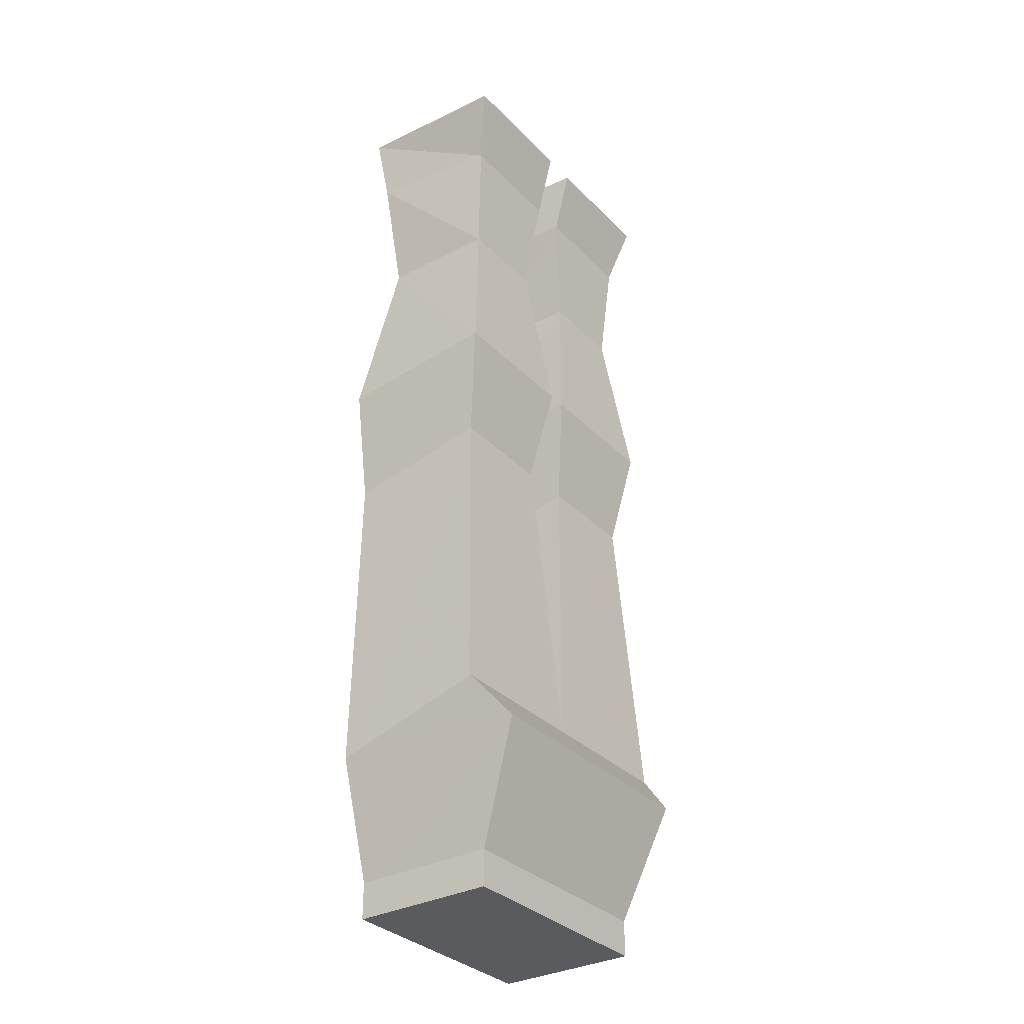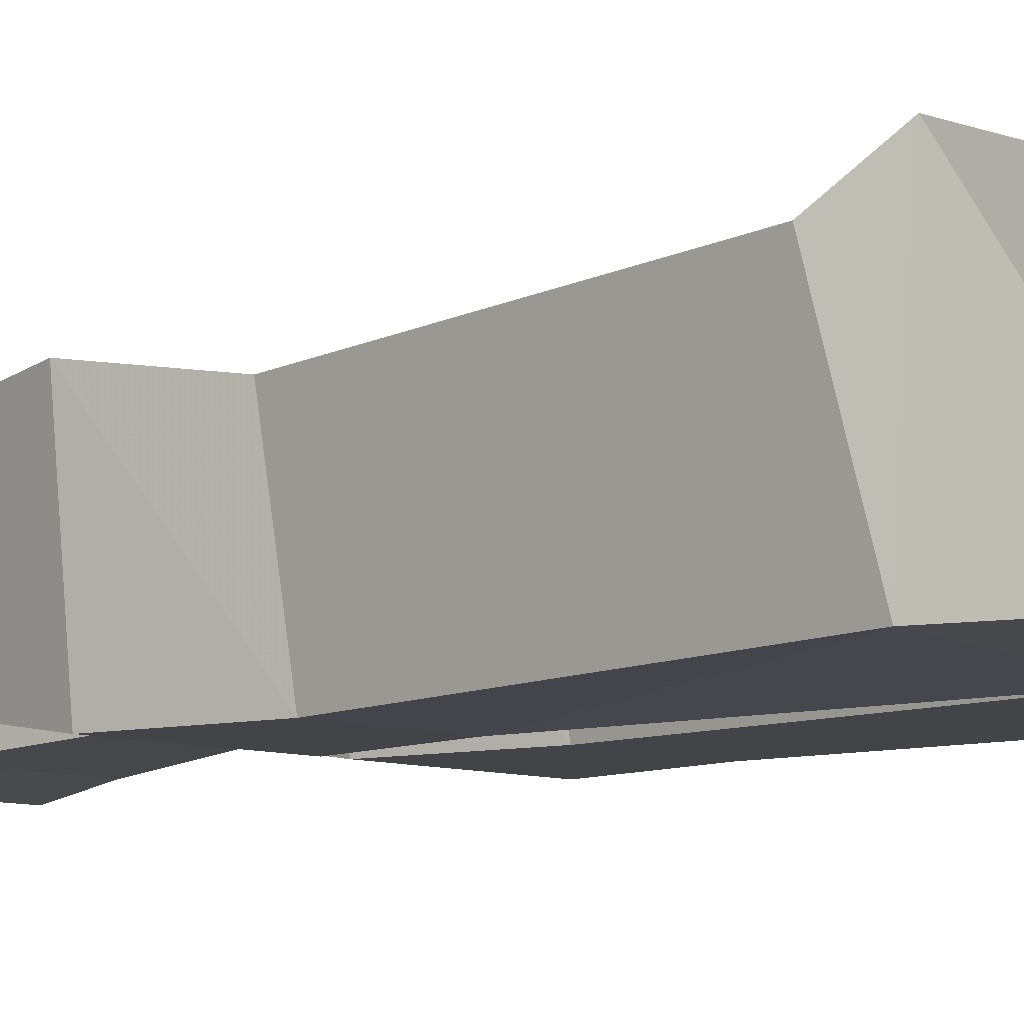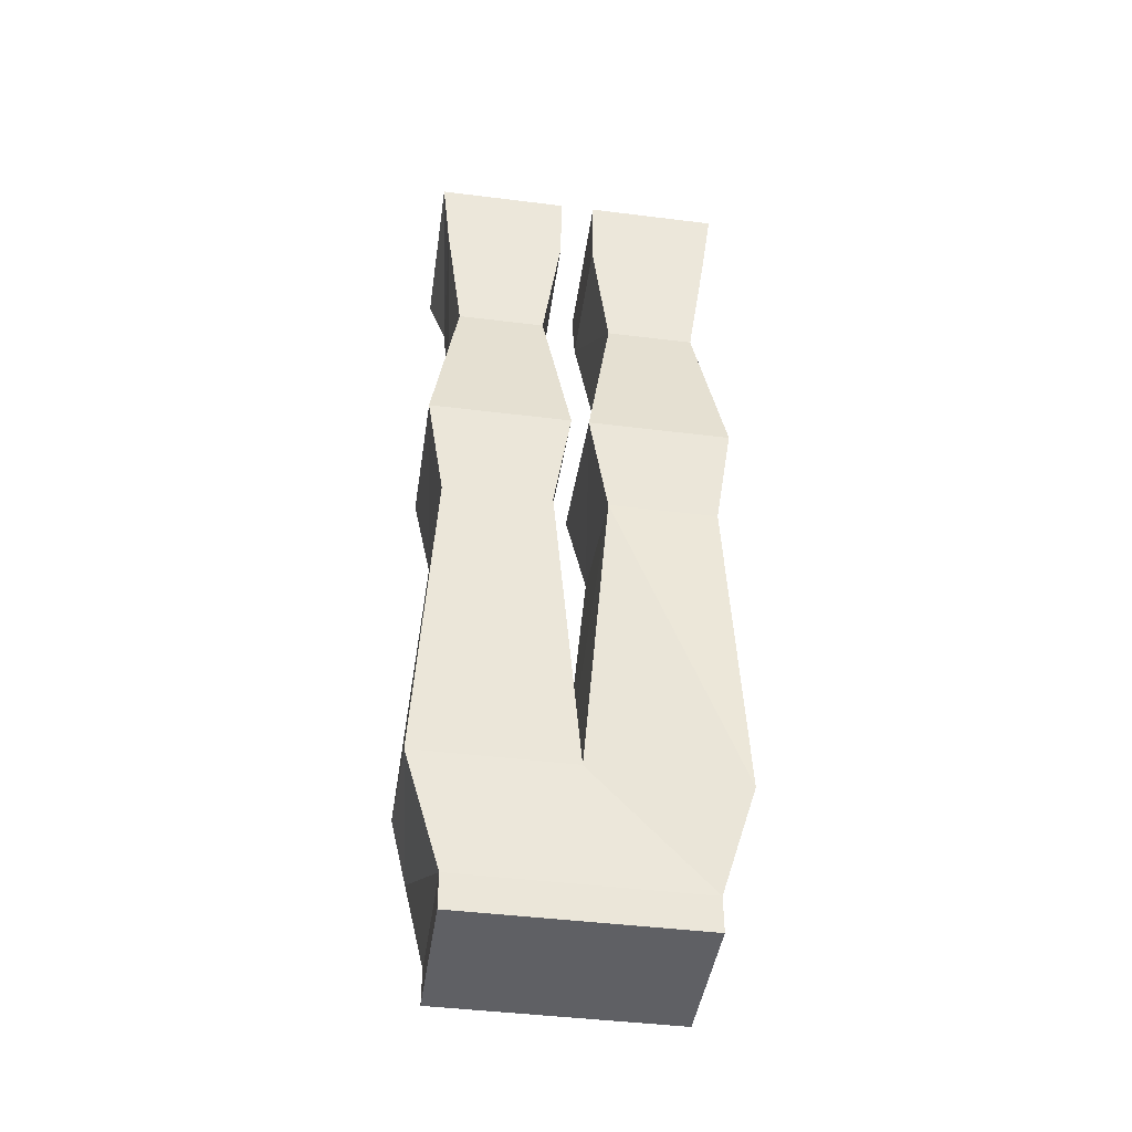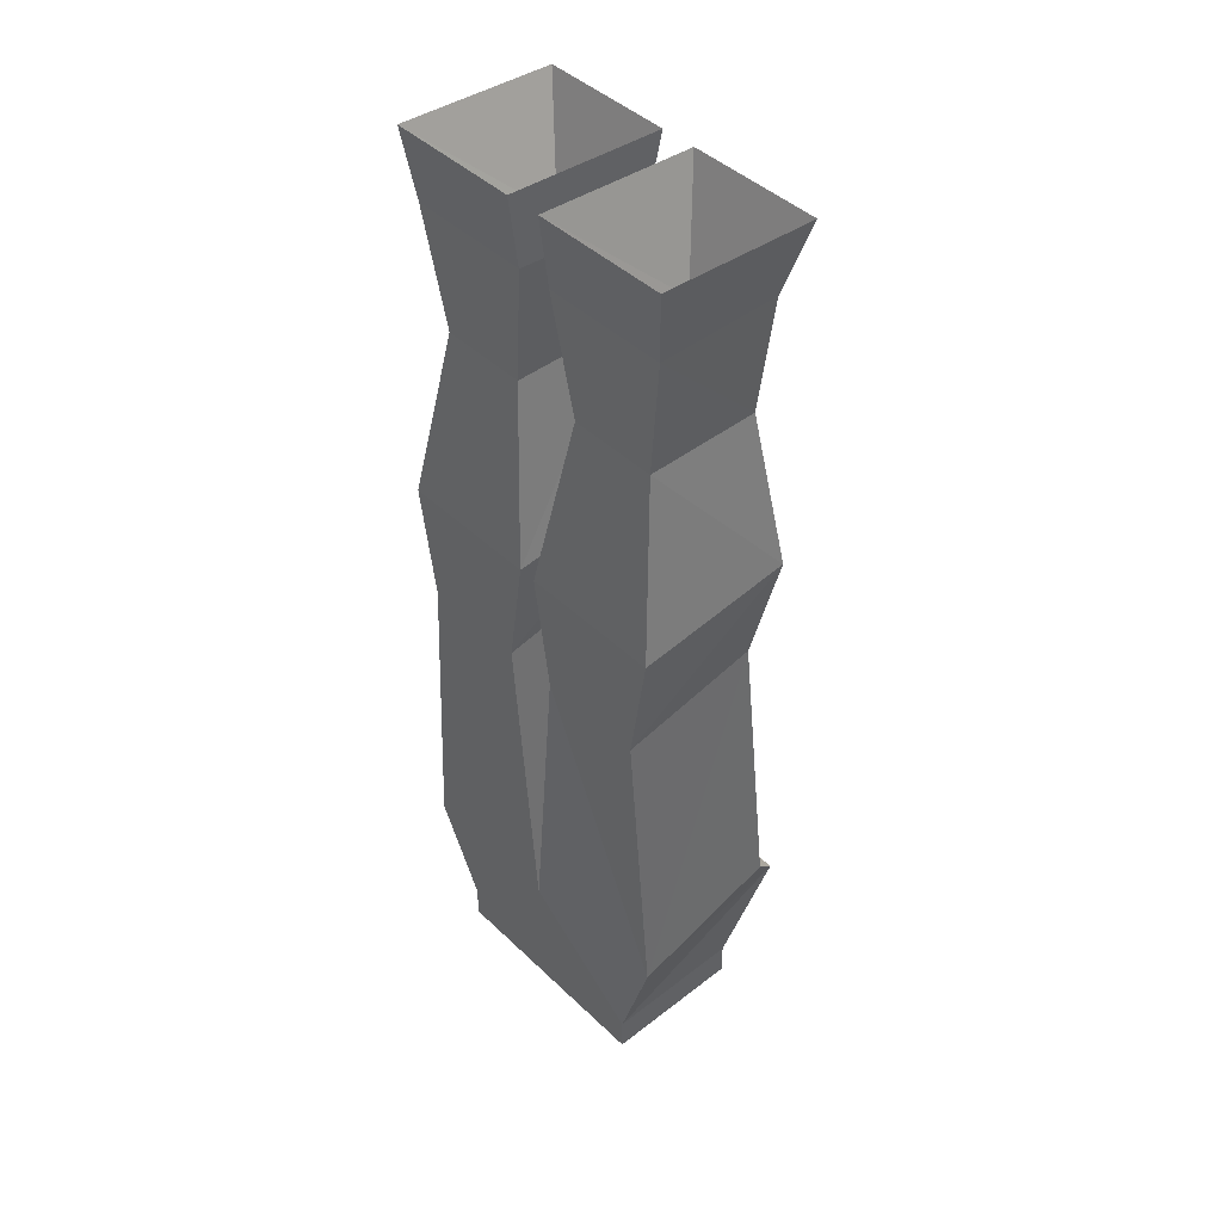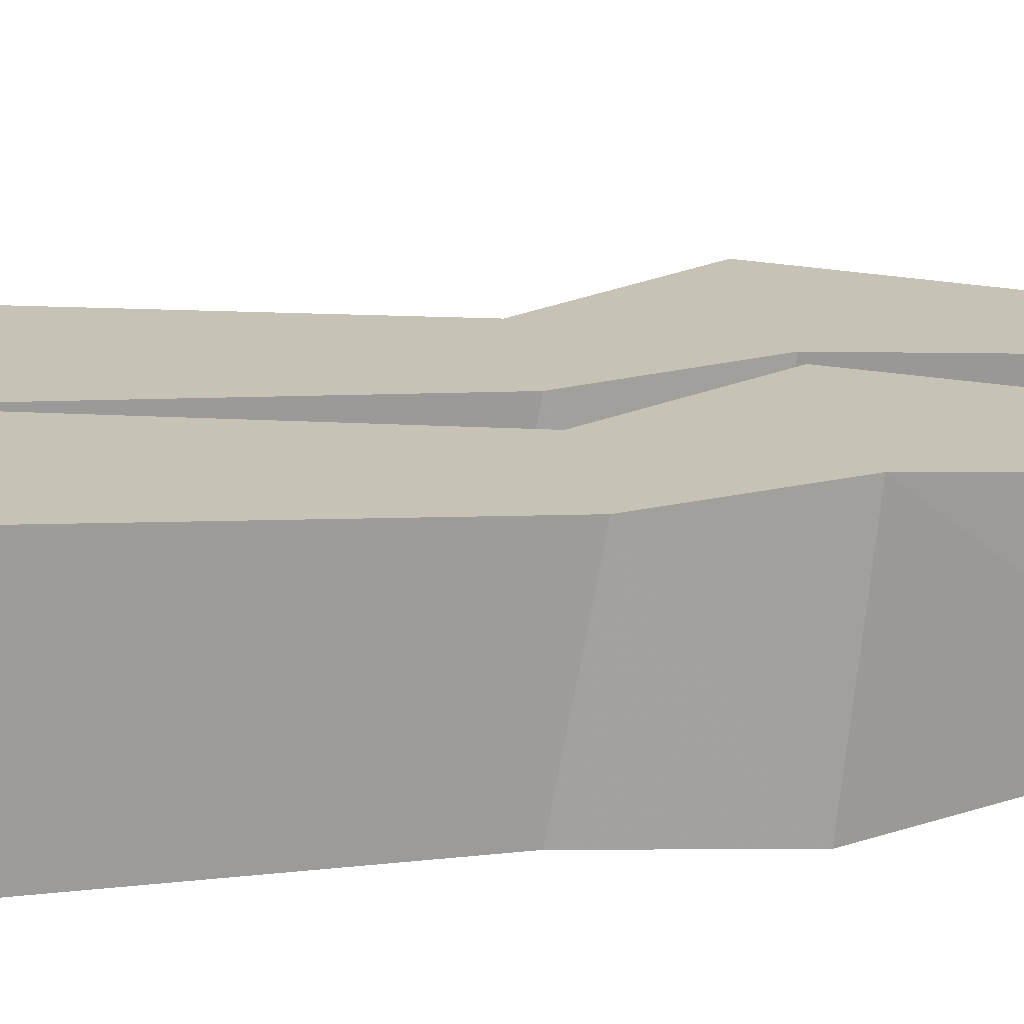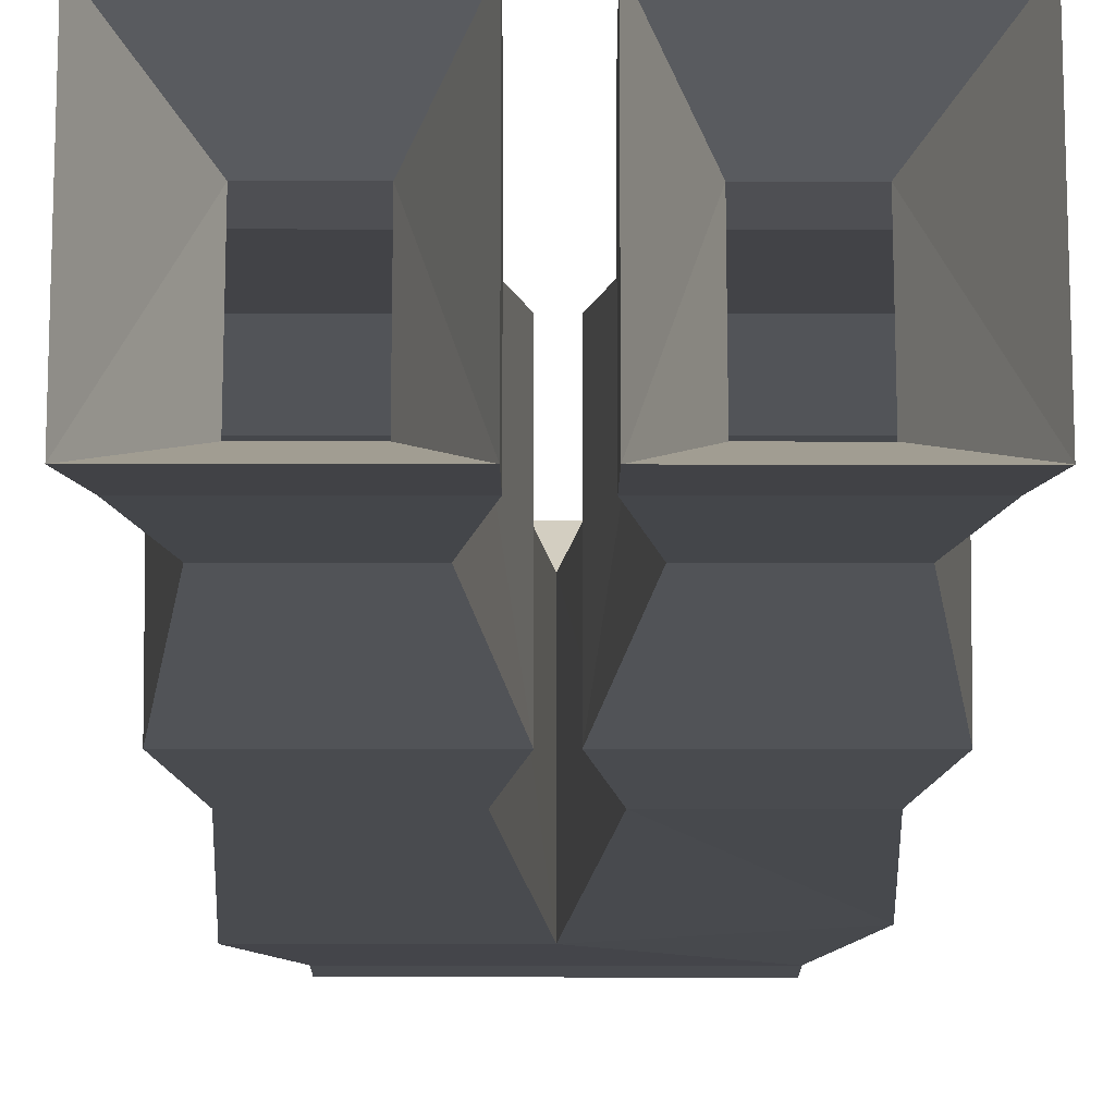
<metadata>
{"format":"obj","ext":"obj","renderer":"f3d","projection":"perspective","resolution":1024,"background":"white","views":[{"elev":-32.9,"azim":-53.8,"up":"+Y"},{"elev":-8.2,"azim":-46.3,"up":"+Z"},{"elev":-44.3,"azim":171.7,"up":"+Y"},{"elev":44.2,"azim":-132.1,"up":"+Y"},{"elev":19.4,"azim":80.8,"up":"+Z"},{"elev":-13.7,"azim":179.9,"up":"+Z"}]}
</metadata>
<code>
v 0.09375 -0.1484 0.04688
v 0.04688 -0.1484 0.04688
v 0.01562 -0.05469 0.07812
v 0.1328 -0.05469 0.07812
v 0.1328 -0.04688 -0.0625
v 0.09375 -0.1406 -0.03125
v 0.04688 -0.1406 -0.03125
v 0.01562 -0.04688 -0.0625
v 0.01562 -0.1172 0.0625
v 0.1172 -0.1172 0.0625
v 0.125 -0.1094 -0.05469
v 0.01562 -0.1094 -0.05469
v 0.03125 -0.2188 -0.04688
v 0.03125 -0.2188 0.05469
v 0.1094 -0.2188 0.05469
v 0.1094 -0.2188 -0.04688
v 0.1016 -0.8906 -0.0625
v 0.1016 -0.8594 0.0625
v 0.1016 -0.8906 0.0625
v -0.1016 -0.8906 0.0625
v -0.1016 -0.8906 -0.0625
v -0.1016 -0.8594 -0.0625
v 0.1016 -0.8594 -0.0625
v 0.1172 -0.7578 0.1016
v -0.1016 -0.8594 0.0625
v -0.1172 -0.7578 0.1016
v -0.1328 -0.7578 -0.0625
v 0 -0.7578 -0.07031
v 0.1328 -0.7578 -0.07031
v 0.1328 -0.7188 0.07031
v 0 -0.7188 0.07031
v -0.1328 -0.7188 0.07031
v -0.1172 -0.4531 0.05469
v -0.1172 -0.4766 -0.07031
v -0.02344 -0.4766 -0.07031
v 0.02344 -0.4531 0.05469
v 0.02344 -0.4766 -0.07031
v 0.1172 -0.4766 -0.07031
v 0.1172 -0.4531 0.05469
v 0.1328 -0.3594 0.07031
v 0.007812 -0.3594 0.07031
v 0.1328 -0.375 -0.07031
v 0.007812 -0.375 -0.07031
v -0.02344 -0.4531 0.05469
v -0.007812 -0.3594 0.07031
v -0.1328 -0.3594 0.07031
v -0.007812 -0.375 -0.07031
v -0.03125 -0.2188 0.05469
v -0.1094 -0.2188 0.05469
v -0.1094 -0.2188 -0.04688
v -0.1328 -0.375 -0.07031
v -0.03125 -0.2188 -0.04688
v -0.01562 -0.1172 0.0625
v -0.1172 -0.1172 0.0625
v -0.125 -0.1094 -0.05469
v -0.01562 -0.1094 -0.05469
v -0.01562 -0.04688 -0.0625
v -0.01562 -0.05469 0.07812
v -0.1328 -0.05469 0.07812
v -0.1328 -0.04688 -0.0625
v -0.09375 -0.1406 -0.03125
v -0.04688 -0.1406 -0.03125
v -0.04688 -0.1484 0.04688
v -0.09375 -0.1484 0.04688
f 1 2 3
f 1 3 4
f 1 4 5
f 1 5 6
f 6 5 7
f 7 5 8
f 7 8 2
f 2 8 3
f 9 12 13
f 9 13 14
f 9 14 15
f 9 15 10
f 10 15 11
f 11 15 16
f 11 16 13
f 11 13 12
f 18 23 24
f 18 24 25
f 22 25 26
f 22 26 27
f 22 27 28
f 22 28 23
f 23 28 29
f 23 29 24
f 24 29 30
f 24 30 31
f 24 31 26
f 24 26 25
f 31 32 26
f 26 32 27
f 27 32 33
f 27 33 34
f 27 34 35
f 27 35 28
f 28 35 31
f 28 31 36
f 28 36 37
f 28 37 38
f 28 38 29
f 29 38 30
f 30 38 39
f 30 39 36
f 30 36 31
f 40 15 14
f 40 14 41
f 40 41 39
f 40 39 42
f 40 42 16
f 40 16 15
f 16 42 43
f 16 43 13
f 13 43 14
f 14 43 41
f 41 43 37
f 41 37 36
f 41 36 39
f 42 37 43
f 37 42 38
f 38 42 39
f 44 45 46
f 44 46 33
f 44 33 31
f 44 31 35
f 44 35 47
f 44 47 45
f 45 47 48
f 45 48 46
f 46 48 49
f 46 49 50
f 46 50 51
f 46 51 34
f 46 34 33
f 47 35 34
f 47 34 51
f 47 51 50
f 47 50 52
f 47 52 48
f 48 52 53
f 48 53 49
f 49 53 54
f 49 54 55
f 49 55 50
f 50 55 52
f 52 55 56
f 52 56 53
f 57 60 61
f 57 61 62
f 57 62 63
f 57 63 58
f 58 63 59
f 59 63 64
f 59 64 60
f 60 64 61
f 31 33 32
f 3 8 9
f 3 9 4
f 4 9 10
f 4 10 5
f 5 10 11
f 5 11 12
f 5 12 8
f 8 12 9
f 53 56 57
f 53 57 58
f 53 58 54
f 54 58 59
f 54 59 60
f 54 60 55
f 55 60 56
f 56 60 57
f 17 18 19
f 17 19 20
f 17 20 21
f 17 21 22
f 17 22 23
f 17 23 18
f 18 25 19
f 19 25 20
f 20 25 21
f 21 25 22

</code>
